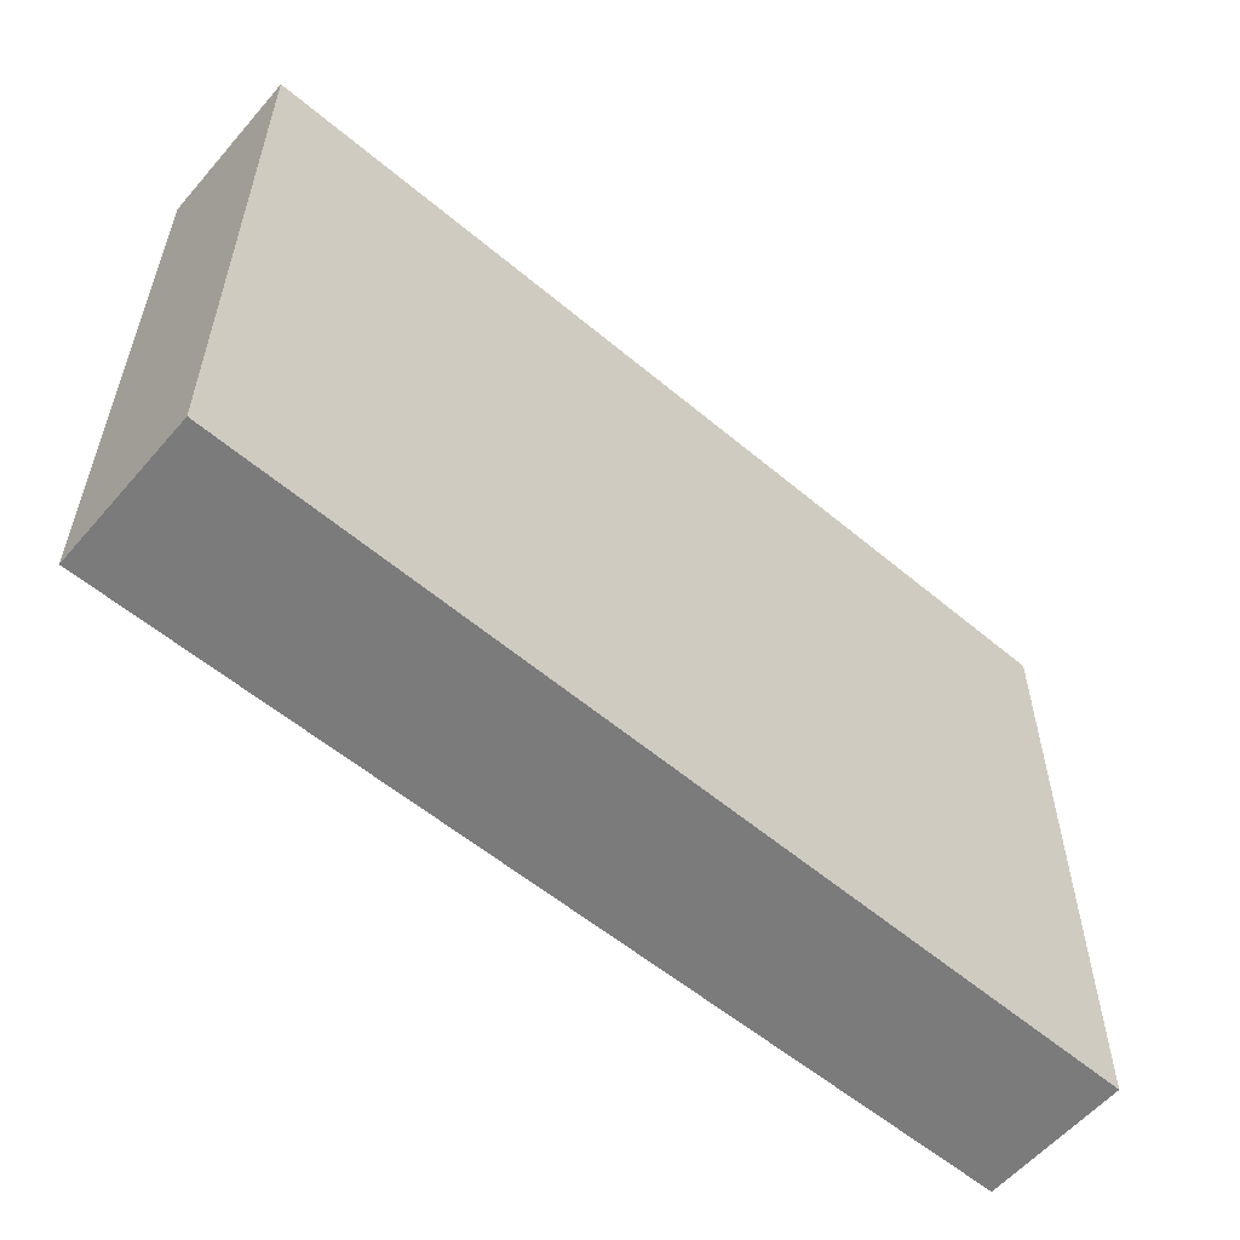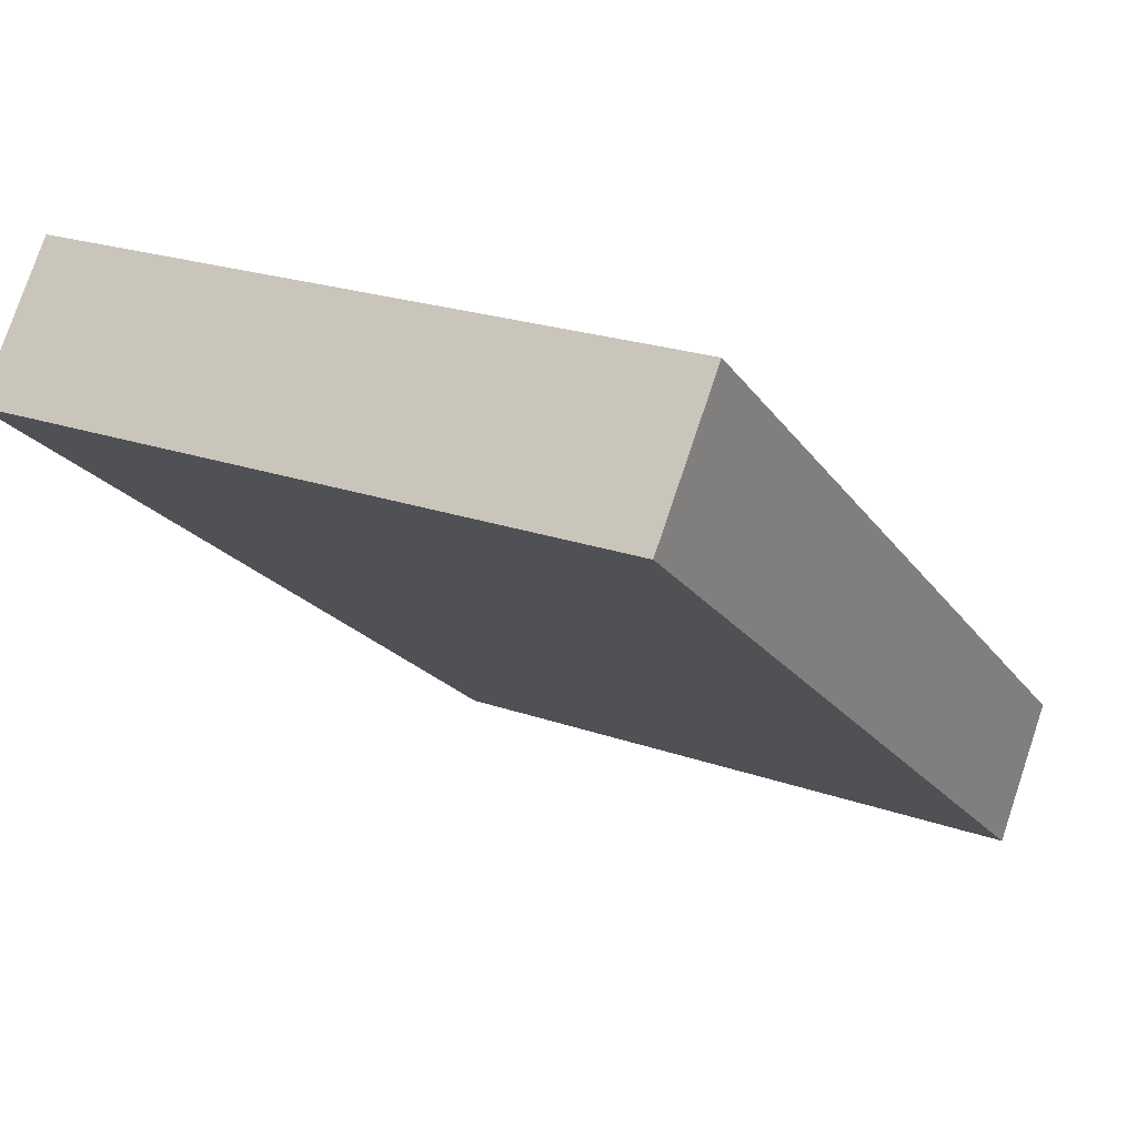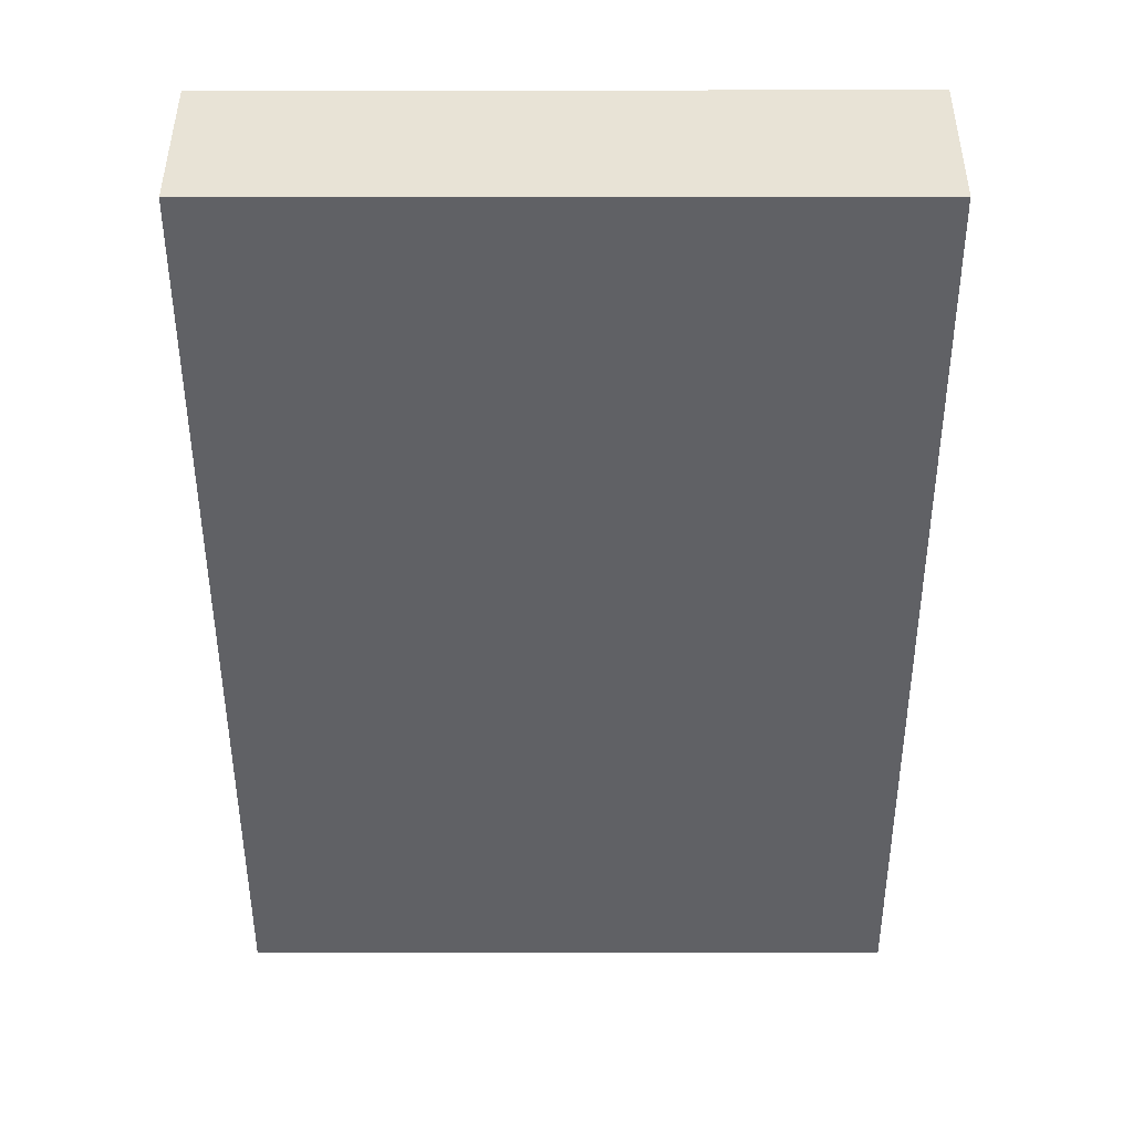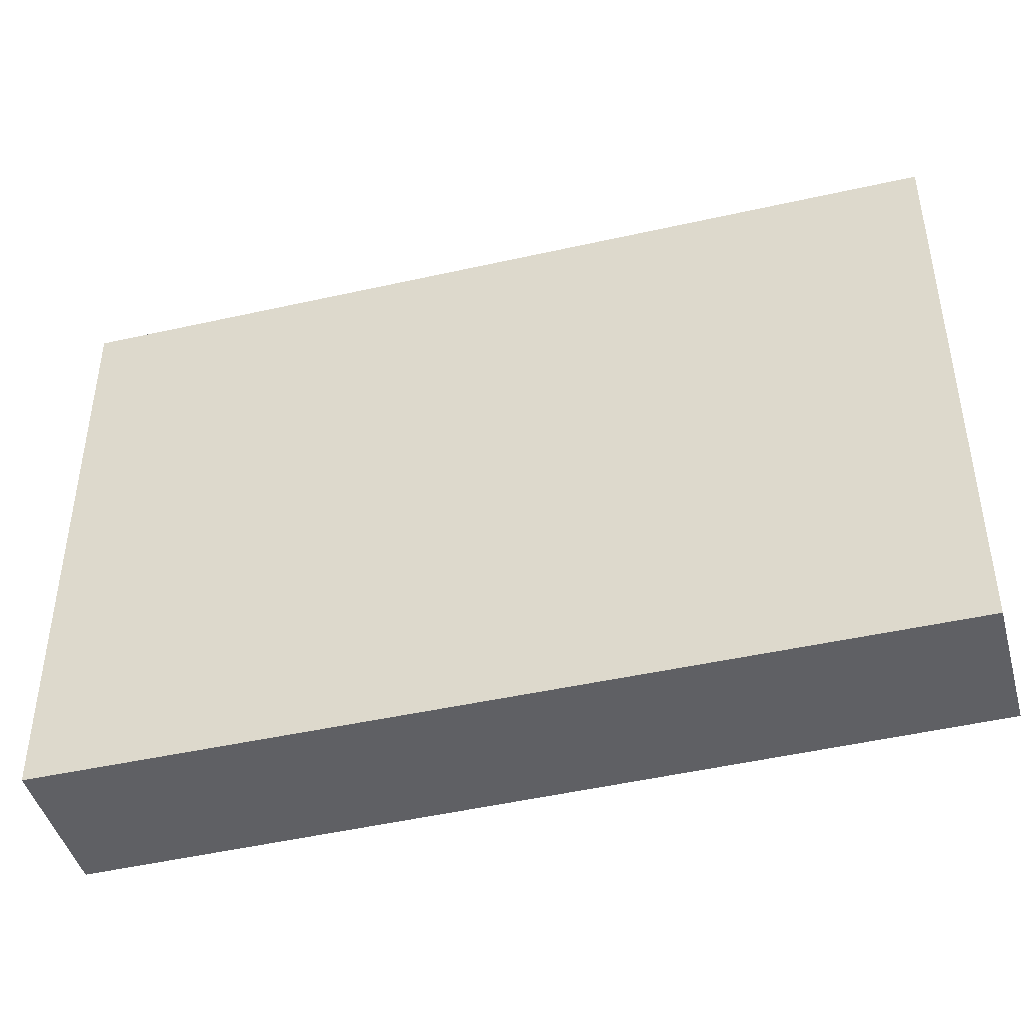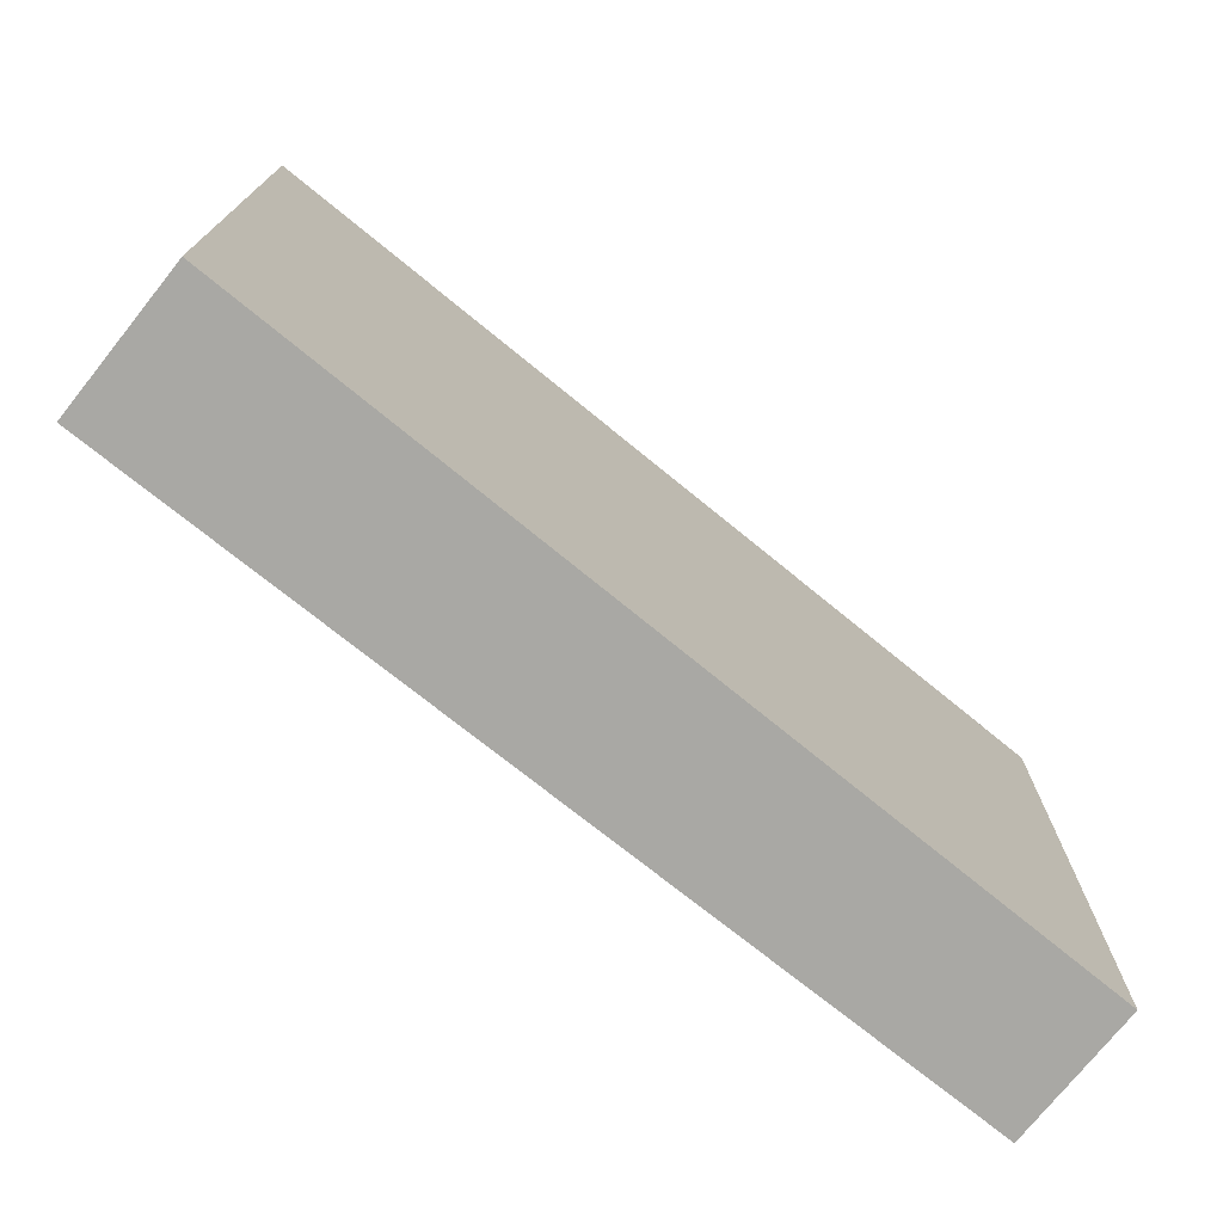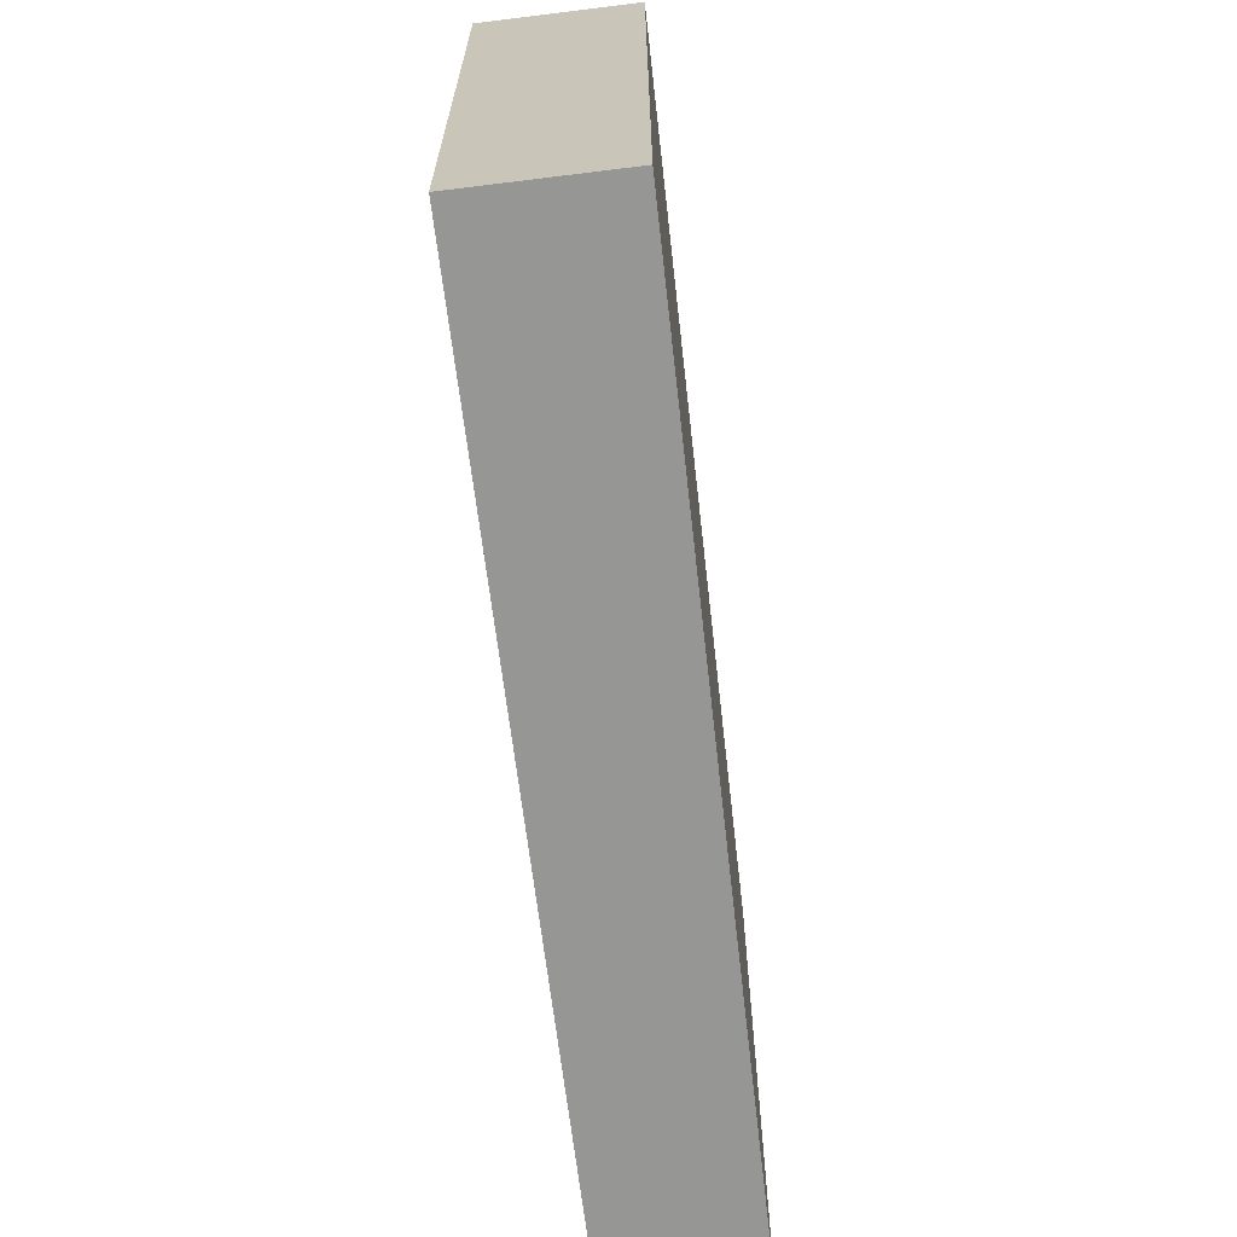
<metadata>
{"format":"obj","ext":"obj","renderer":"f3d","projection":"perspective","resolution":1024,"background":"white","views":[{"elev":-58.4,"azim":101.2,"up":"+Y"},{"elev":22.8,"azim":121.0,"up":"+Z"},{"elev":-9.5,"azim":90.2,"up":"+Z"},{"elev":-45.0,"azim":156.9,"up":"+Y"},{"elev":-75.0,"azim":103.0,"up":"+Y"},{"elev":-67.7,"azim":58.6,"up":"+Y"}]}
</metadata>
<code>
v  1.045 7.396 -1.338
v  8.475 7.396 6.73
v  9.607 7.396 5.306
v  0 7.396 4.529e-16
v  9.607 -3.249e-16 5.306
v  1.045 8.193e-17 -1.338
v  0 0 0
v  8.475 -4.121e-16 6.73
g defaultobject
f 1 2 3
f 2 1 4
f 5 1 3
f 1 5 6
f 6 4 1
f 4 6 7
f 7 2 4
f 2 7 8
f 8 3 2
f 3 8 5
f 8 6 5
f 6 8 7

</code>
